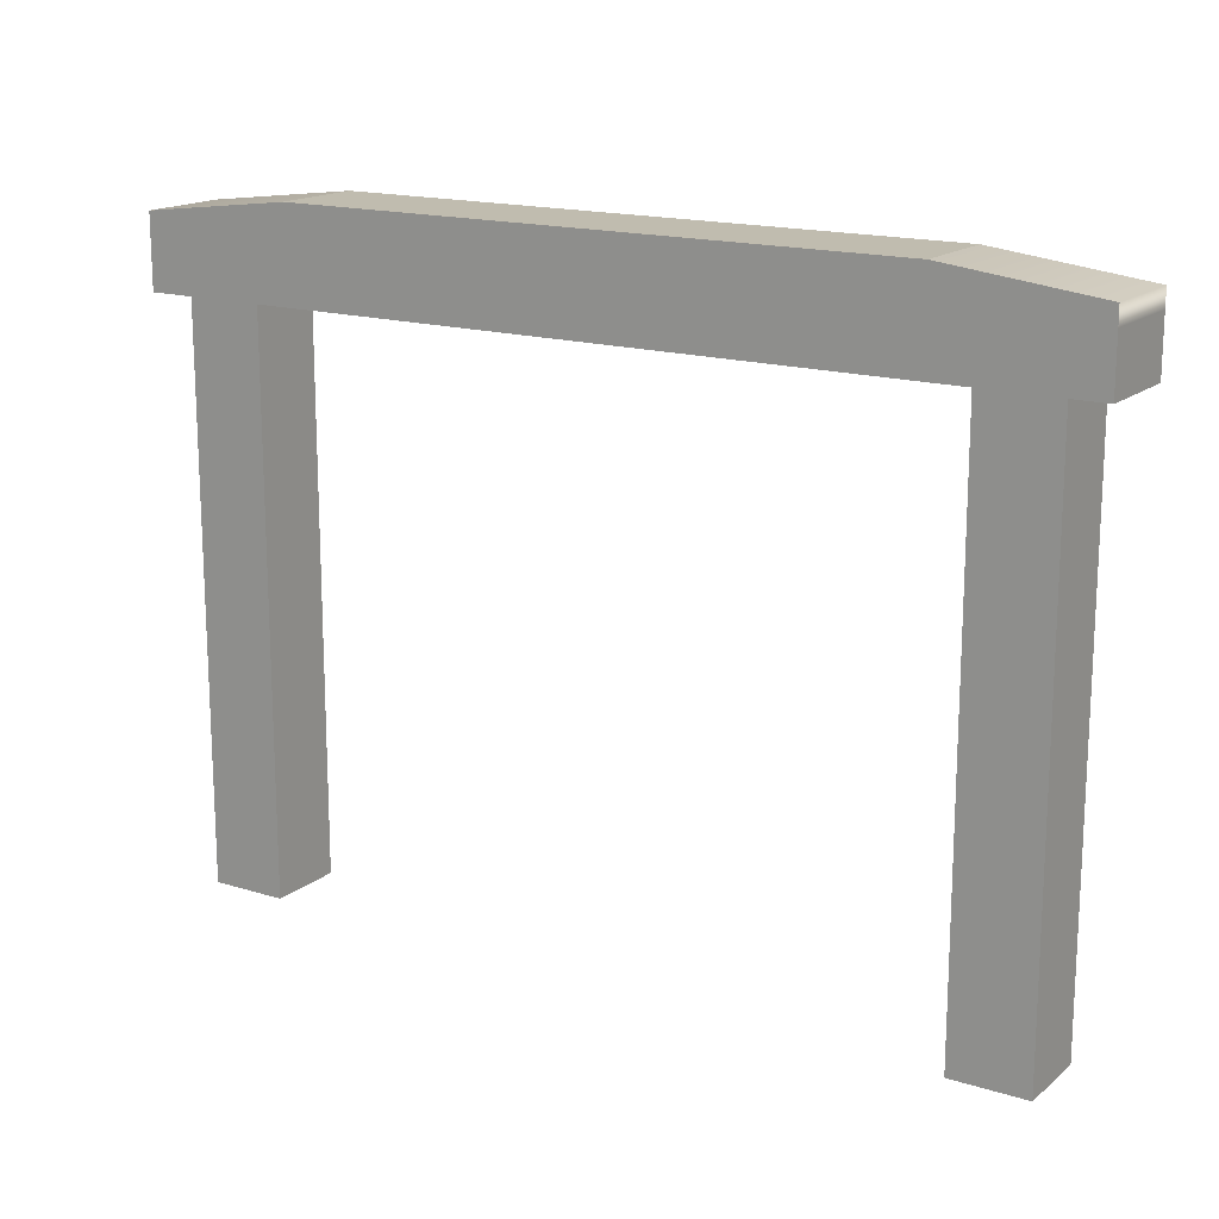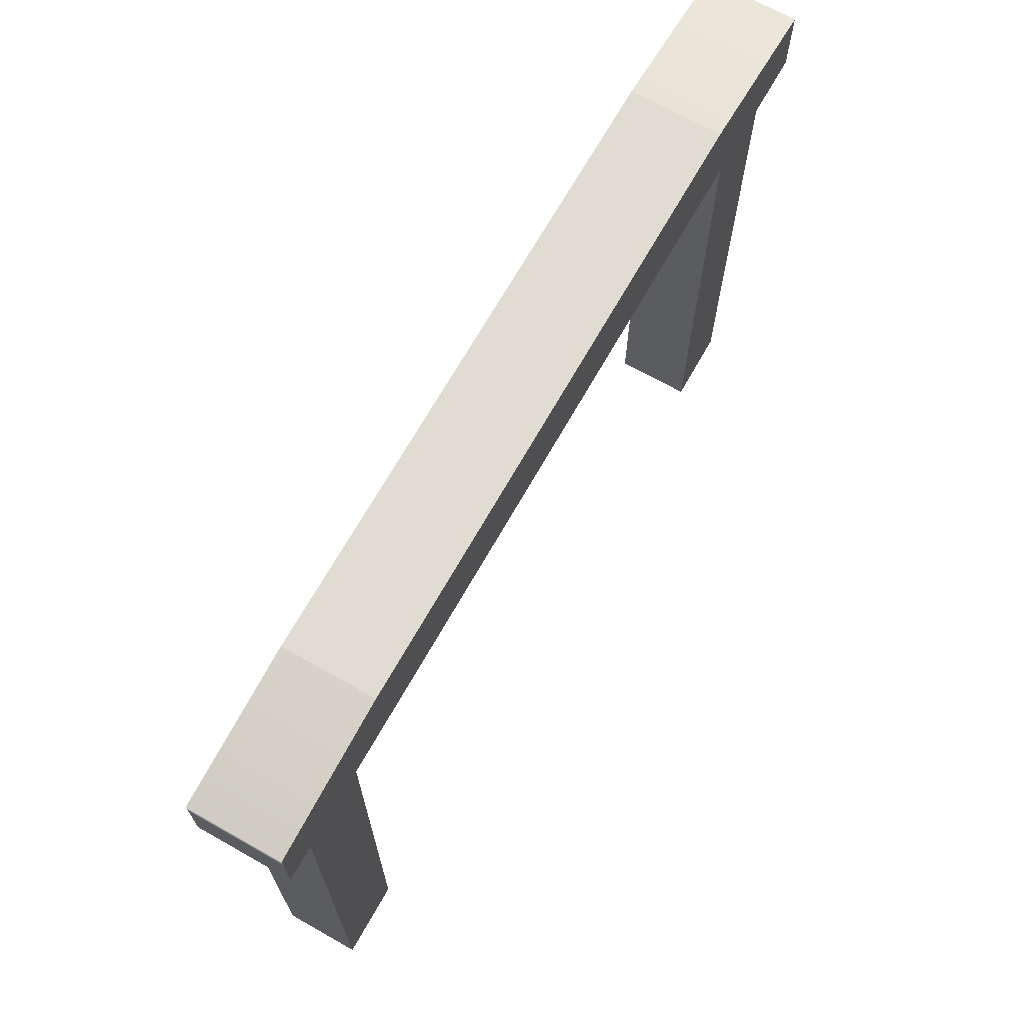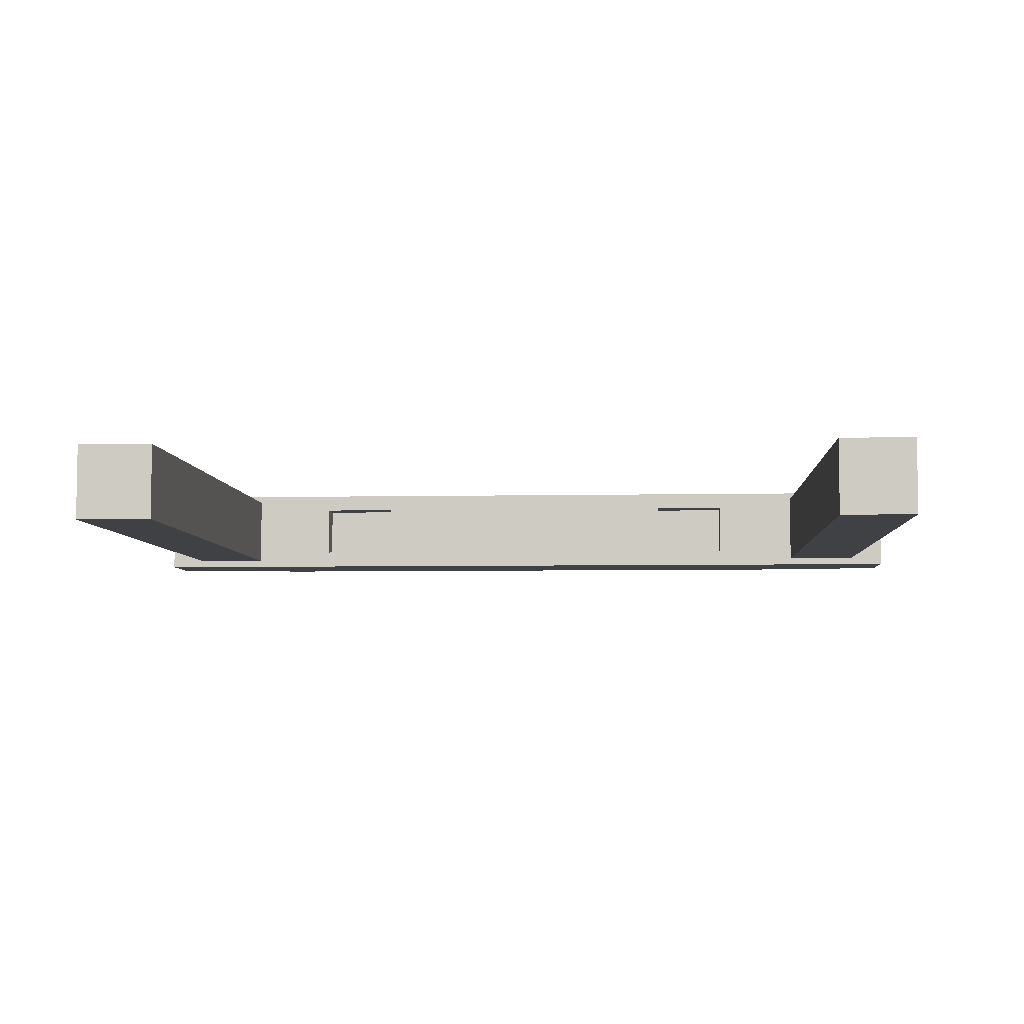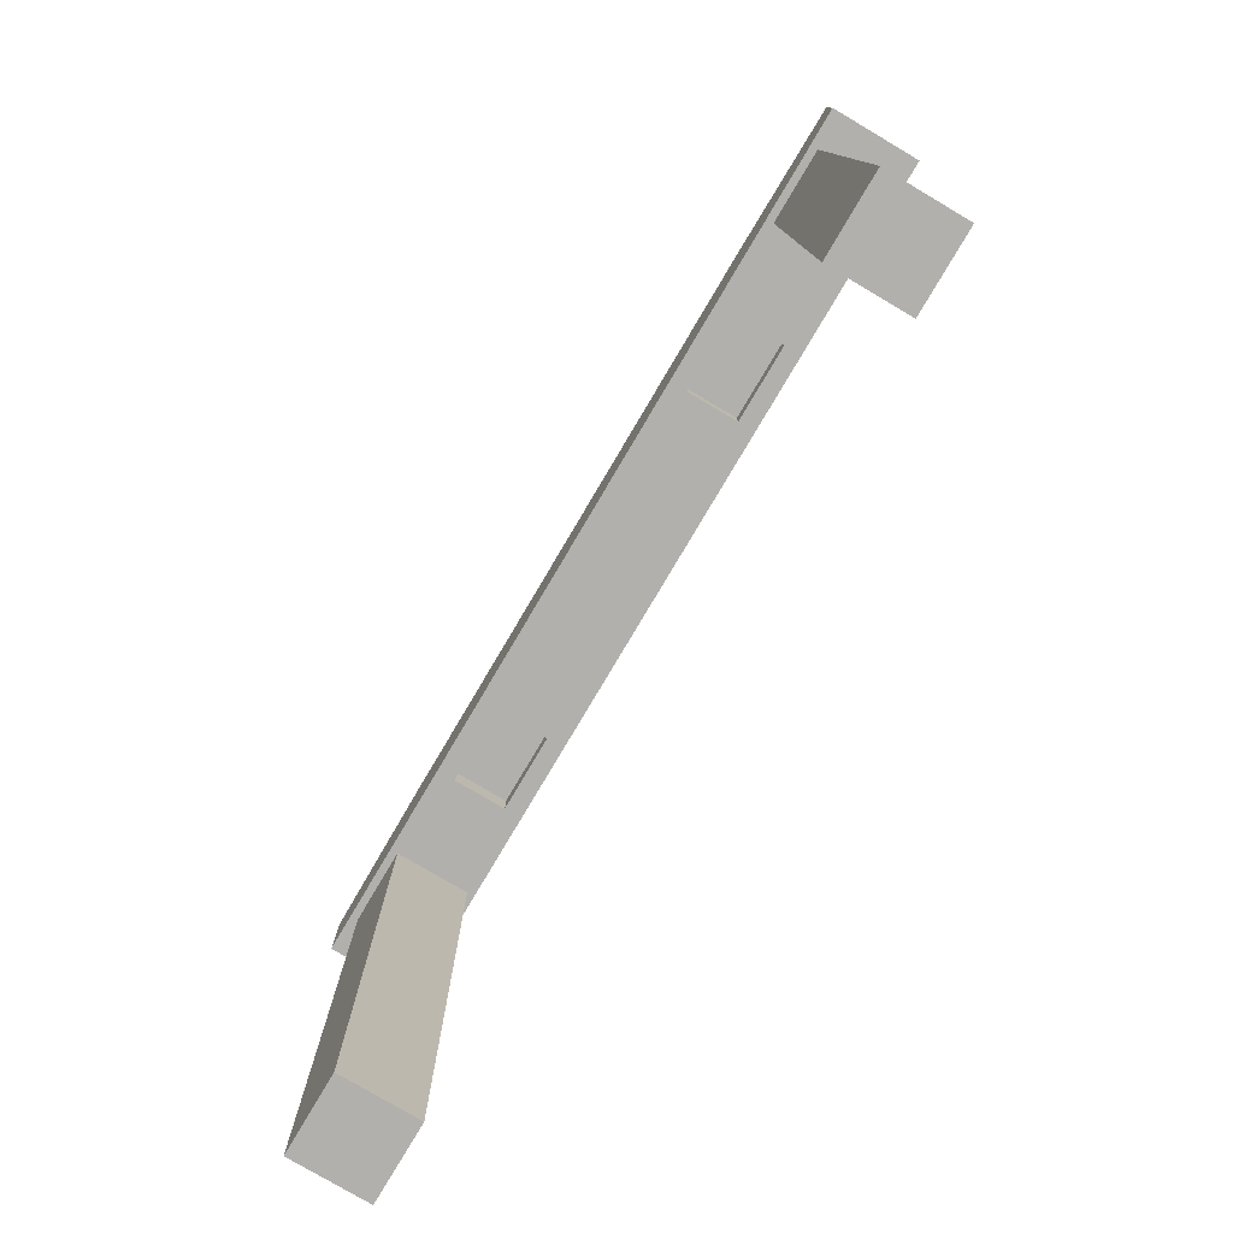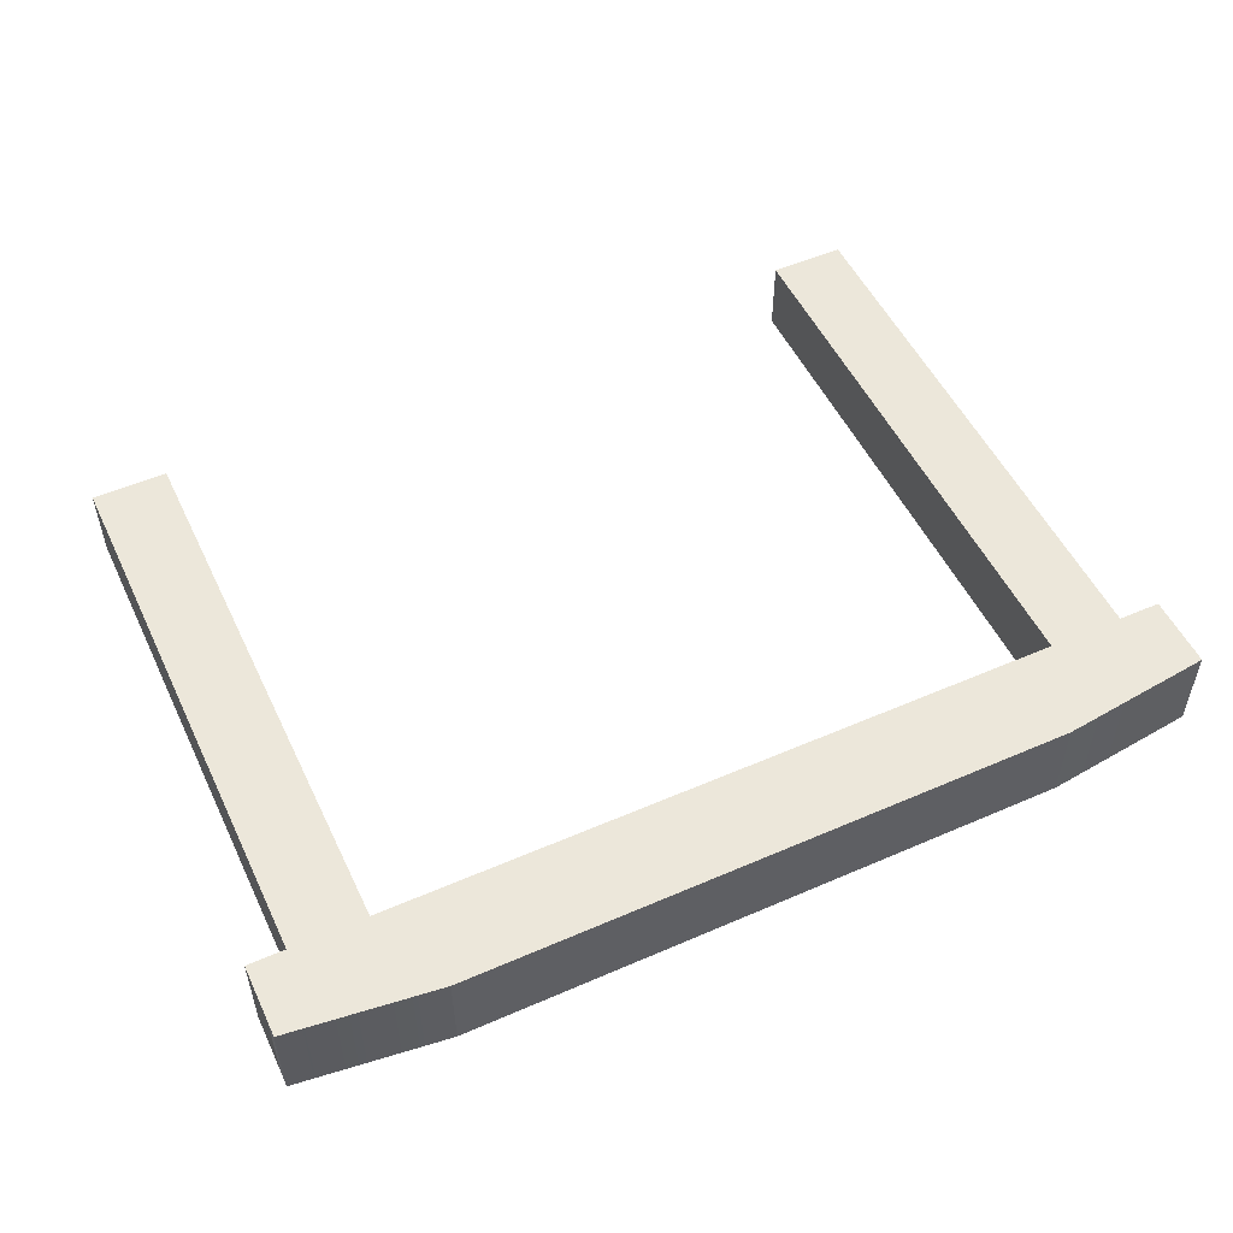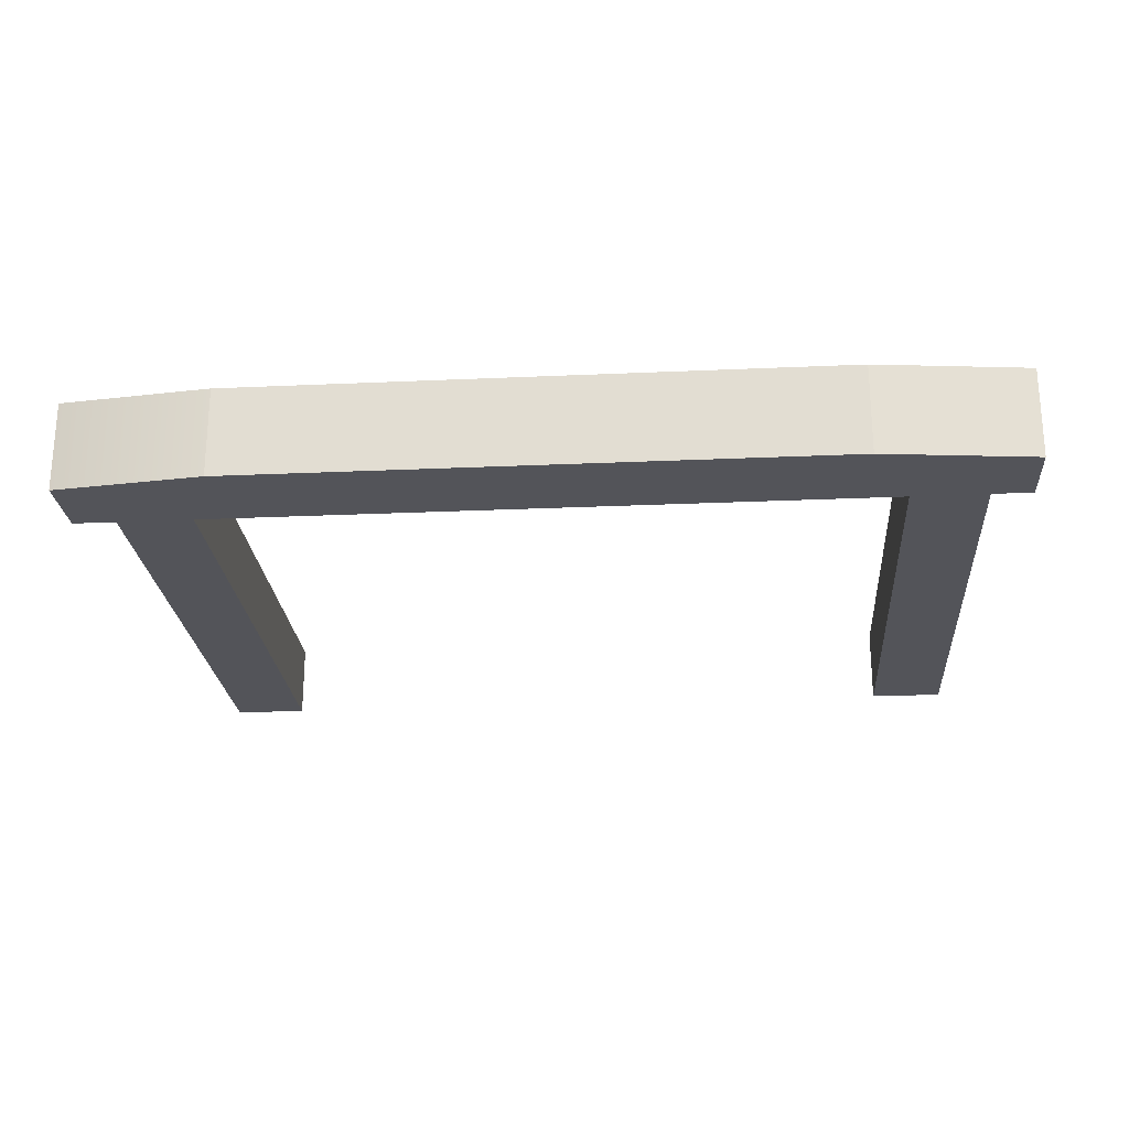
<metadata>
{"format":"obj","ext":"obj","renderer":"f3d","projection":"perspective","resolution":1024,"background":"white","views":[{"elev":16.3,"azim":32.6,"up":"+Y"},{"elev":69.0,"azim":119.5,"up":"+Y"},{"elev":-5.8,"azim":3.6,"up":"+Z"},{"elev":-78.7,"azim":-120.6,"up":"+Y"},{"elev":52.3,"azim":154.9,"up":"+Z"},{"elev":-23.8,"azim":-175.7,"up":"+Z"}]}
</metadata>
<code>
g default
v -2.75 0 0.25
v -2.25 0 0.25
v -2.75 4 0.25
v -2.25 4 0.25
v -2.75 4 -0.25
v -2.25 4 -0.25
v -2.75 0 -0.25
v -2.25 0 -0.25
g pCube1
f 1 2 4 3
f 3 4 6 5
f 5 6 8 7
f 7 8 2 1
f 2 8 6 4
f 7 1 3 5
g default
v 2.25 0 0.25
v 2.75 0 0.25
v 2.25 4 0.25
v 2.75 4 0.25
v 2.25 4 -0.25
v 2.75 4 -0.25
v 2.25 0 -0.25
v 2.75 0 -0.25
g pCube2
f 9 10 12 11
f 11 12 14 13
f 13 14 16 15
f 15 16 10 9
f 10 16 14 12
f 15 9 11 13
g default
v -3 3.7 0.3
v -1.8 3.7 0.3
v -0.9957 3.7 0.3
v 1.01 3.7 0.3
v 1.8 3.7 0.3
v 3 3.7 0.3
v -3 3.82 0.3
v -1.8 3.82 0.3
v -0.9957 3.82 0.3
v 1.01 3.82 0.3
v 1.8 3.82 0.3
v 3 3.82 0.3
v -3 3.94 0.3
v -1.8 3.94 0.3
v -0.9957 3.94 0.3
v 1.01 3.94 0.3
v 1.8 3.94 0.3
v 3 3.94 0.3
v -3 4.06 0.3
v -1.8 4.06 0.3
v -0.9957 4.06 0.3
v 1.01 4.06 0.3
v 1.8 4.06 0.3
v 3 4.06 0.3
v -3 4.18 0.3
v -1.8 4.18 0.3
v -0.9957 4.18 0.3
v 1.01 4.18 0.3
v 1.8 4.18 0.3
v 3 4.18 0.3
v -1.987 4.3 0.3
v -1.8 4.3 0.3
v -0.9957 4.3 0.3
v 1.01 4.3 0.3
v 1.8 4.3 0.3
v 2.013 4.3 0.3
v -1.987 4.3 0.18
v -1.8 4.3 0.18
v -0.9957 4.3 0.18
v 1.01 4.3 0.18
v 1.8 4.3 0.18
v 2.013 4.3 0.18
v -1.987 4.3 0.06
v -1.8 4.3 0.06
v -0.9957 4.3 0.06
v 1.01 4.3 0.06
v 1.8 4.3 0.06
v 2.013 4.3 0.06
v -1.987 4.3 -0.06
v -1.8 4.3 -0.06
v -0.9957 4.3 -0.06
v 1.01 4.3 -0.06
v 1.8 4.3 -0.06
v 2.013 4.3 -0.06
v -1.987 4.3 -0.18
v -1.8 4.3 -0.18
v -0.9957 4.3 -0.18
v 1.01 4.3 -0.18
v 1.8 4.3 -0.18
v 2.013 4.3 -0.18
v -1.987 4.3 -0.3
v -1.8 4.3 -0.3
v -0.9957 4.3 -0.3
v 1.01 4.3 -0.3
v 1.8 4.3 -0.3
v 2.013 4.3 -0.3
v -3 4.18 -0.3
v -1.8 4.18 -0.3
v -0.9957 4.18 -0.3
v 1.01 4.18 -0.3
v 1.8 4.18 -0.3
v 3 4.18 -0.3
v -3 4.06 -0.3
v -1.8 4.06 -0.3
v -0.9957 4.06 -0.3
v 1.01 4.06 -0.3
v 1.8 4.06 -0.3
v 3 4.06 -0.3
v -3 3.94 -0.3
v -1.8 3.94 -0.3
v -0.9957 3.94 -0.3
v 1.01 3.94 -0.3
v 1.8 3.94 -0.3
v 3 3.94 -0.3
v -3 3.82 -0.3
v -1.8 3.82 -0.3
v -0.9957 3.82 -0.3
v 1.01 3.82 -0.3
v 1.8 3.82 -0.3
v 3 3.82 -0.3
v -3 3.7 -0.3
v -1.8 3.7 -0.3
v -0.9957 3.7 -0.3
v 1.01 3.7 -0.3
v 1.8 3.7 -0.3
v 3 3.7 -0.3
v -3 3.7 -0.18
v -1.665 3.7 -0.18
v -1.132 3.7 -0.18
v 1.145 3.7 -0.18
v 1.663 3.7 -0.18
v 3 3.7 -0.18
v -3 3.7 -0.06
v -1.665 3.7 -0.06
v -1.132 3.7 -0.06
v 1.145 3.7 -0.06
v 1.663 3.7 -0.06
v 3 3.7 -0.06
v -3 3.7 0.06
v -1.665 3.7 0.06
v -1.132 3.7 0.06
v 1.145 3.7 0.06
v 1.663 3.7 0.06
v 3 3.7 0.06
v -3 3.7 0.18
v -1.665 3.7 0.18
v -1.132 3.7 0.18
v 1.145 3.7 0.18
v 1.663 3.7 0.18
v 3 3.7 0.18
v 3 3.82 -0.18
v 3 3.82 -0.06
v 3 3.82 0.06
v 3 3.82 0.18
v 3 3.94 -0.18
v 3 3.94 -0.06
v 3 3.94 0.06
v 3 3.94 0.18
v 3 4.06 -0.18
v 3 4.06 -0.06
v 3 4.06 0.06
v 3 4.06 0.18
v 3 4.18 -0.18
v 3 4.18 -0.06
v 3 4.18 0.06
v 3 4.18 0.18
v -3 3.82 -0.18
v -3 3.82 -0.06
v -3 3.82 0.06
v -3 3.82 0.18
v -3 3.94 -0.18
v -3 3.94 -0.06
v -3 3.94 0.06
v -3 3.94 0.18
v -3 4.06 -0.18
v -3 4.06 -0.06
v -3 4.06 0.06
v -3 4.06 0.18
v -3 4.18 -0.18
v -3 4.18 -0.06
v -3 4.18 0.06
v -3 4.18 0.18
v -1.665 3.882 -0.18
v -1.132 3.882 -0.18
v -1.132 3.882 -0.06
v -1.665 3.882 -0.06
v -1.132 3.882 0.06
v -1.665 3.882 0.06
v -1.132 3.882 0.18
v -1.665 3.882 0.18
v 1.145 3.882 -0.18
v 1.663 3.882 -0.18
v 1.663 3.882 -0.06
v 1.145 3.882 -0.06
v 1.663 3.882 0.06
v 1.145 3.882 0.06
v 1.663 3.882 0.18
v 1.145 3.882 0.18
g pCube3
f 17 18 24 23
f 18 19 25 24
f 19 20 26 25
f 20 21 27 26
f 21 22 28 27
f 23 24 30 29
f 24 25 31 30
f 25 26 32 31
f 26 27 33 32
f 27 28 34 33
f 29 30 36 35
f 30 31 37 36
f 31 32 38 37
f 32 33 39 38
f 33 34 40 39
f 35 36 42 41
f 36 37 43 42
f 37 38 44 43
f 38 39 45 44
f 39 40 46 45
f 41 42 48 47
f 42 43 49 48
f 43 44 50 49
f 44 45 51 50
f 45 46 52 51
f 47 48 54 53
f 48 49 55 54
f 49 50 56 55
f 50 51 57 56
f 51 52 58 57
f 53 54 60 59
f 54 55 61 60
f 55 56 62 61
f 56 57 63 62
f 57 58 64 63
f 59 60 66 65
f 60 61 67 66
f 61 62 68 67
f 62 63 69 68
f 63 64 70 69
f 65 66 72 71
f 66 67 73 72
f 67 68 74 73
f 68 69 75 74
f 69 70 76 75
f 71 72 78 77
f 72 73 79 78
f 73 74 80 79
f 74 75 81 80
f 75 76 82 81
f 77 78 84 83
f 78 79 85 84
f 79 80 86 85
f 80 81 87 86
f 81 82 88 87
f 83 84 90 89
f 84 85 91 90
f 85 86 92 91
f 86 87 93 92
f 87 88 94 93
f 89 90 96 95
f 90 91 97 96
f 91 92 98 97
f 92 93 99 98
f 93 94 100 99
f 95 96 102 101
f 96 97 103 102
f 97 98 104 103
f 98 99 105 104
f 99 100 106 105
f 101 102 108 107
f 102 103 109 108
f 103 104 110 109
f 104 105 111 110
f 105 106 112 111
f 107 108 114 113
f 108 109 115 114
f 109 110 116 115
f 110 111 117 116
f 111 112 118 117
f 113 114 120 119
f 169 170 171 172
f 115 116 122 121
f 177 178 179 180
f 117 118 124 123
f 119 120 126 125
f 172 171 173 174
f 121 122 128 127
f 180 179 181 182
f 123 124 130 129
f 125 126 132 131
f 174 173 175 176
f 127 128 134 133
f 182 181 183 184
f 129 130 136 135
f 131 132 18 17
f 132 133 19 18
f 133 134 20 19
f 134 135 21 20
f 135 136 22 21
f 118 112 106 137
f 124 118 137 138
f 130 124 138 139
f 136 130 139 140
f 22 136 140 28
f 137 106 100 141
f 138 137 141 142
f 139 138 142 143
f 140 139 143 144
f 28 140 144 34
f 141 100 94 145
f 142 141 145 146
f 143 142 146 147
f 144 143 147 148
f 34 144 148 40
f 145 94 88 149
f 146 145 149 150
f 147 146 150 151
f 148 147 151 152
f 40 148 152 46
f 149 88 82 76
f 150 149 76 70
f 151 150 70 64
f 152 151 64 58
f 46 152 58 52
f 107 113 153 101
f 113 119 154 153
f 119 125 155 154
f 125 131 156 155
f 131 17 23 156
f 101 153 157 95
f 153 154 158 157
f 154 155 159 158
f 155 156 160 159
f 156 23 29 160
f 95 157 161 89
f 157 158 162 161
f 158 159 163 162
f 159 160 164 163
f 160 29 35 164
f 89 161 165 83
f 161 162 166 165
f 162 163 167 166
f 163 164 168 167
f 164 35 41 168
f 83 165 71 77
f 165 166 65 71
f 166 167 59 65
f 167 168 53 59
f 168 41 47 53
f 114 115 170 169
f 115 121 171 170
f 120 114 169 172
f 121 127 173 171
f 126 120 172 174
f 127 133 175 173
f 133 132 176 175
f 132 126 174 176
f 116 117 178 177
f 117 123 179 178
f 122 116 177 180
f 123 129 181 179
f 128 122 180 182
f 129 135 183 181
f 135 134 184 183
f 134 128 182 184

</code>
